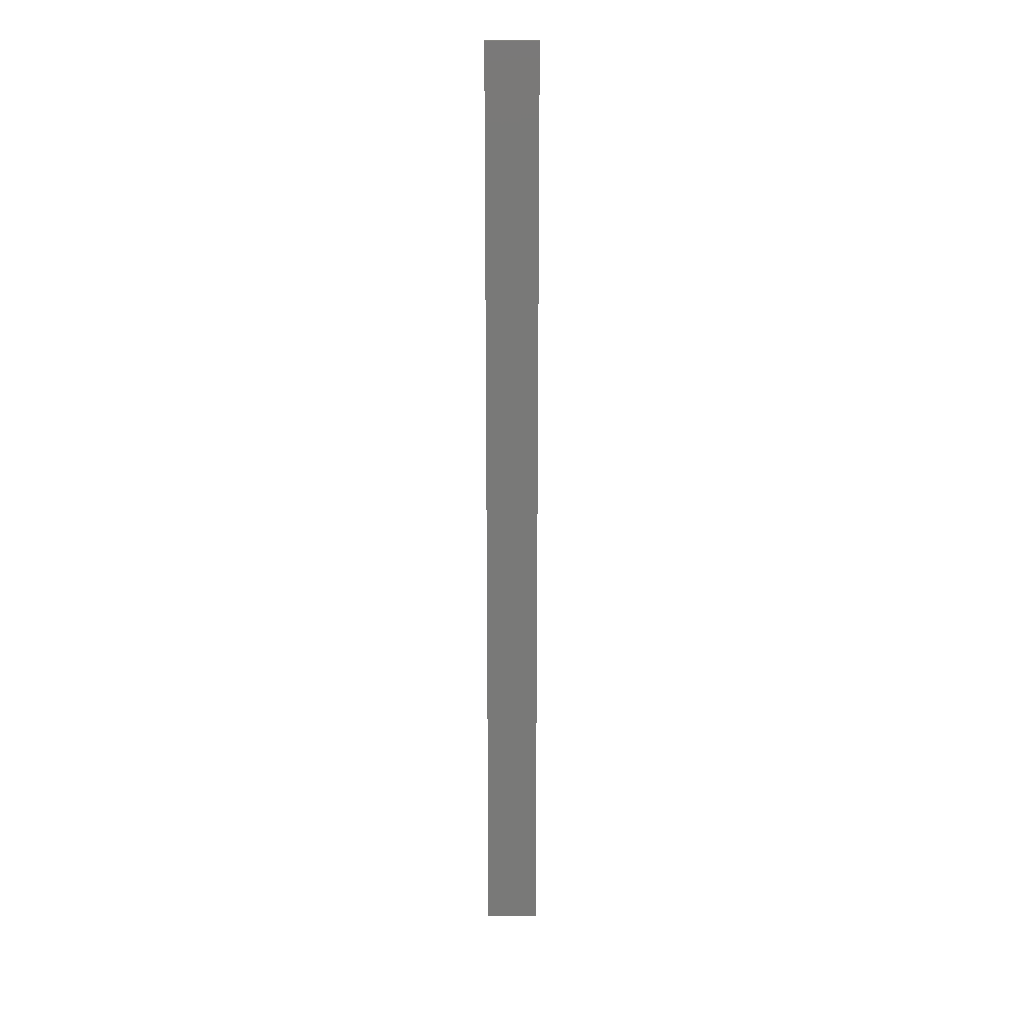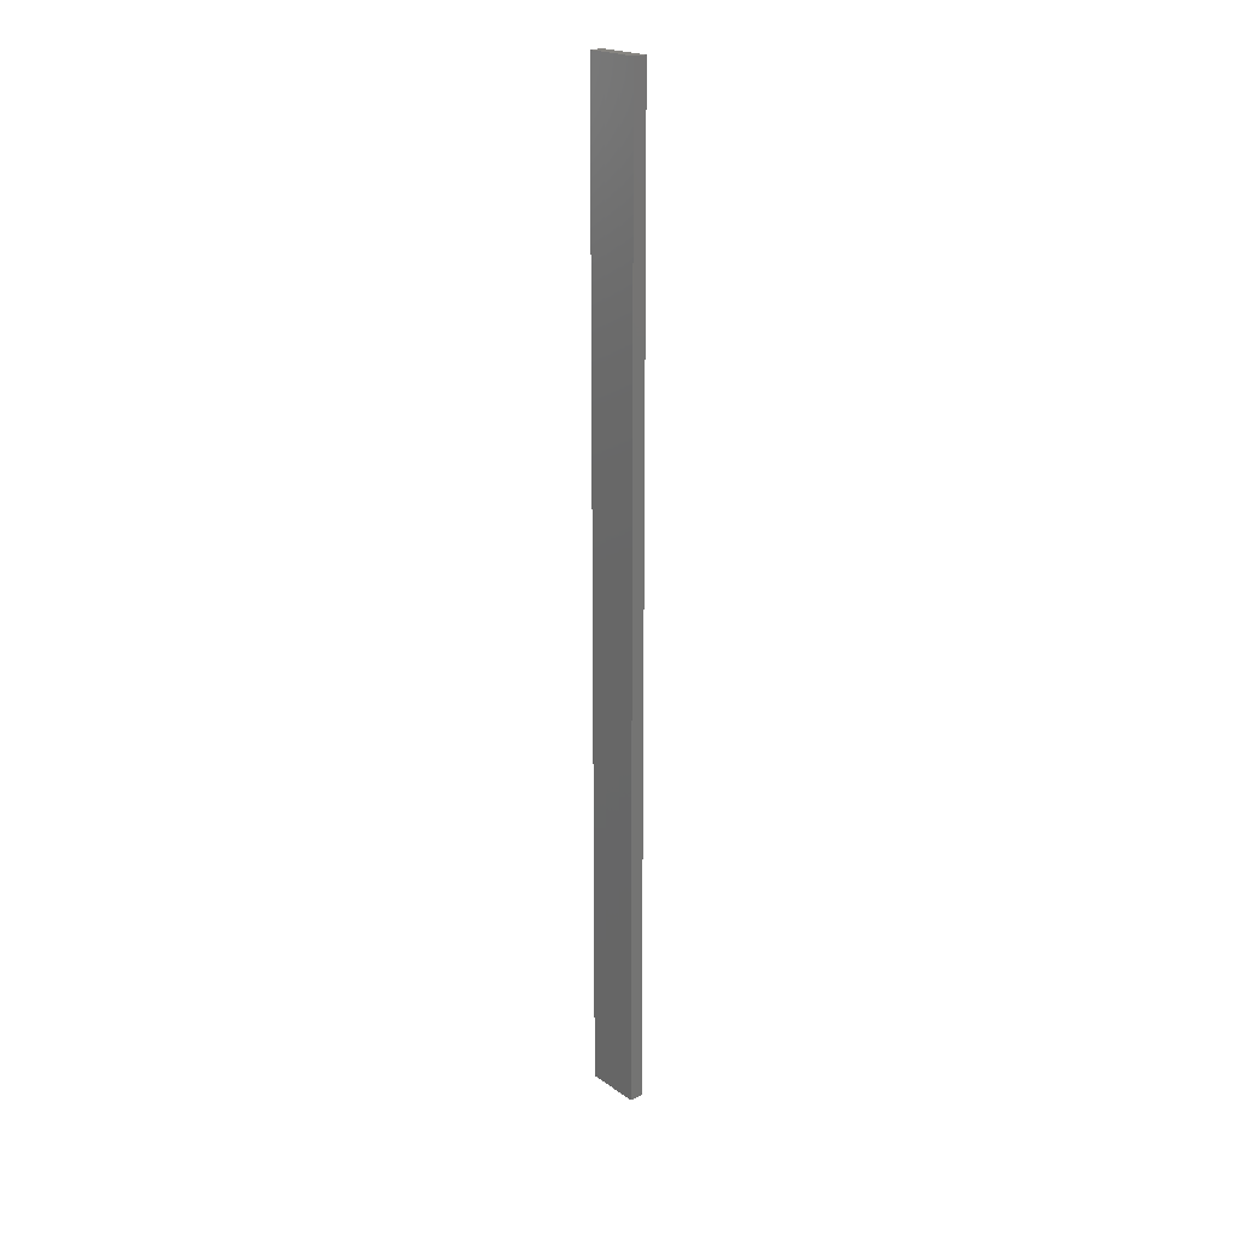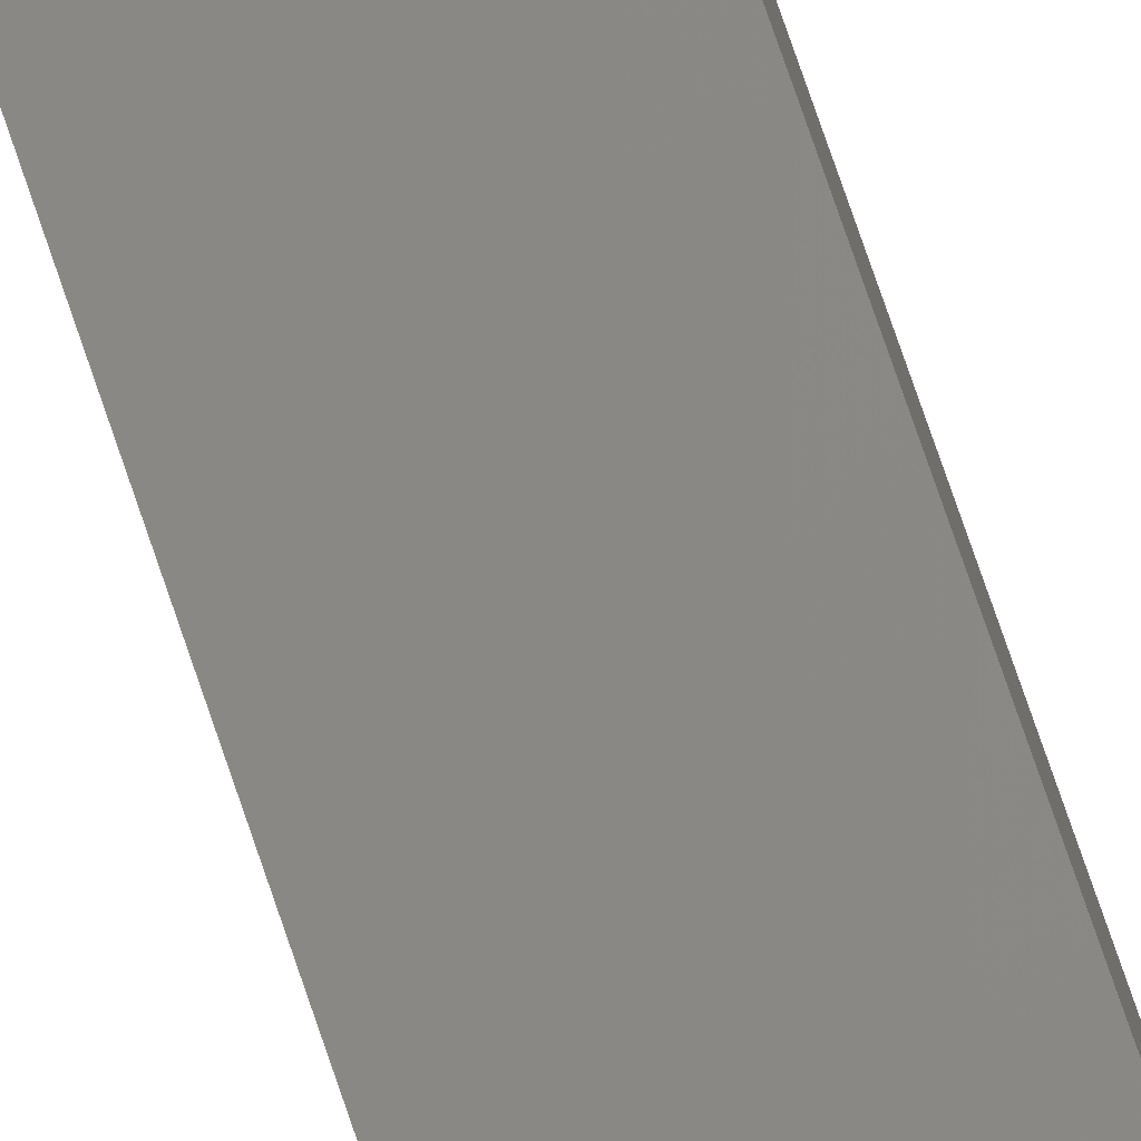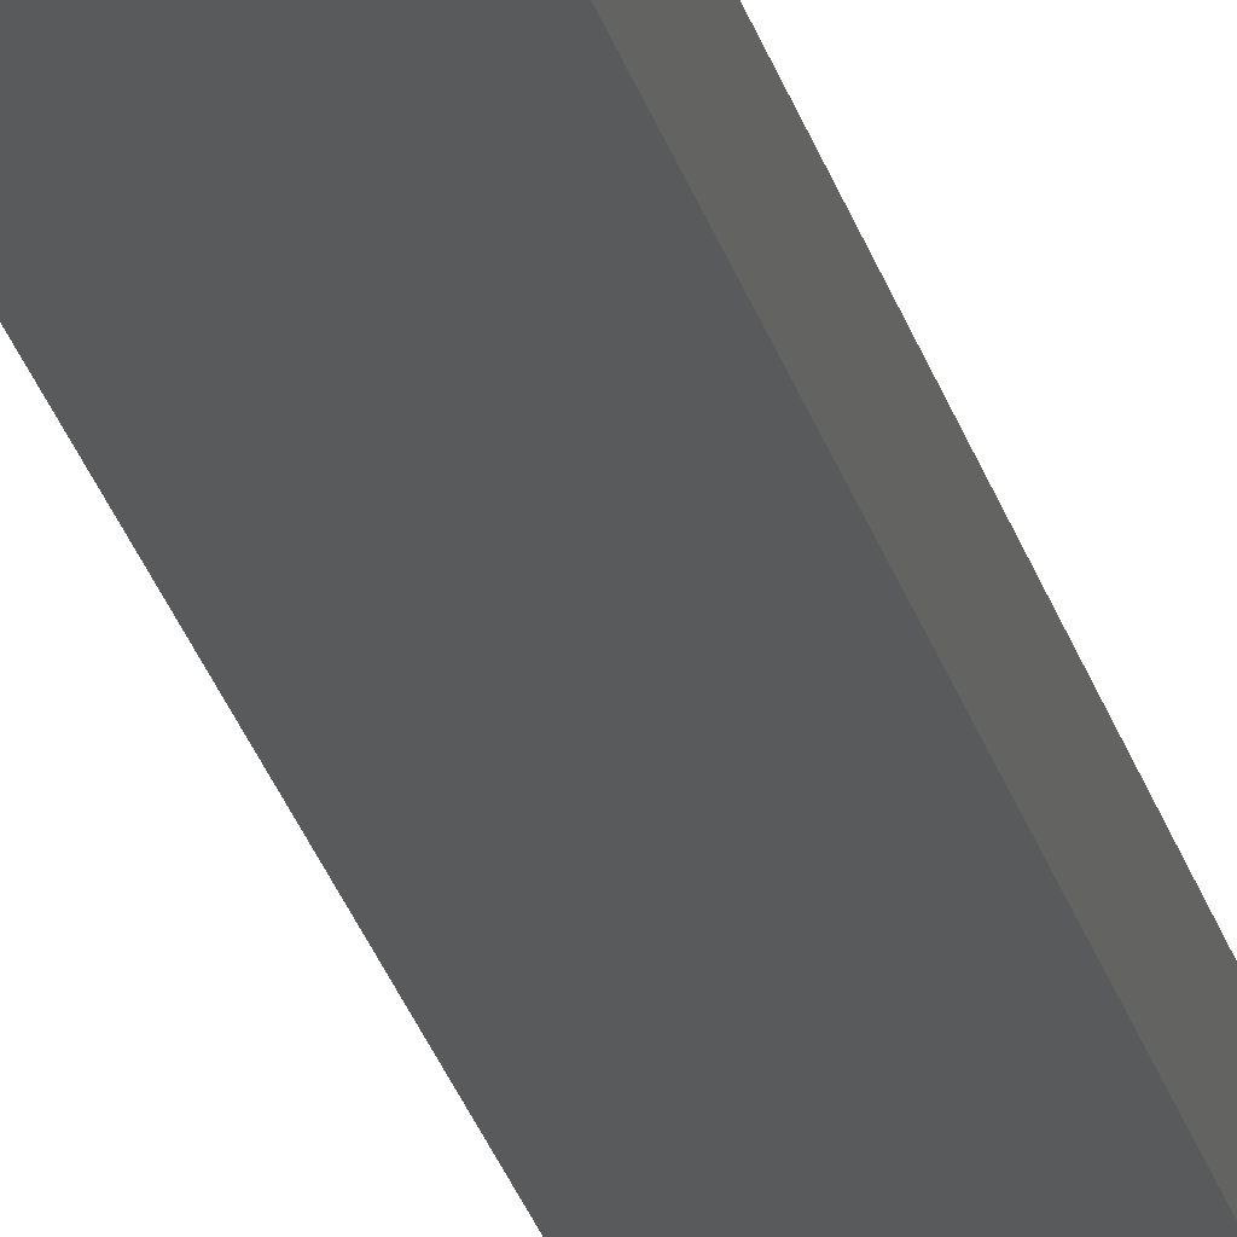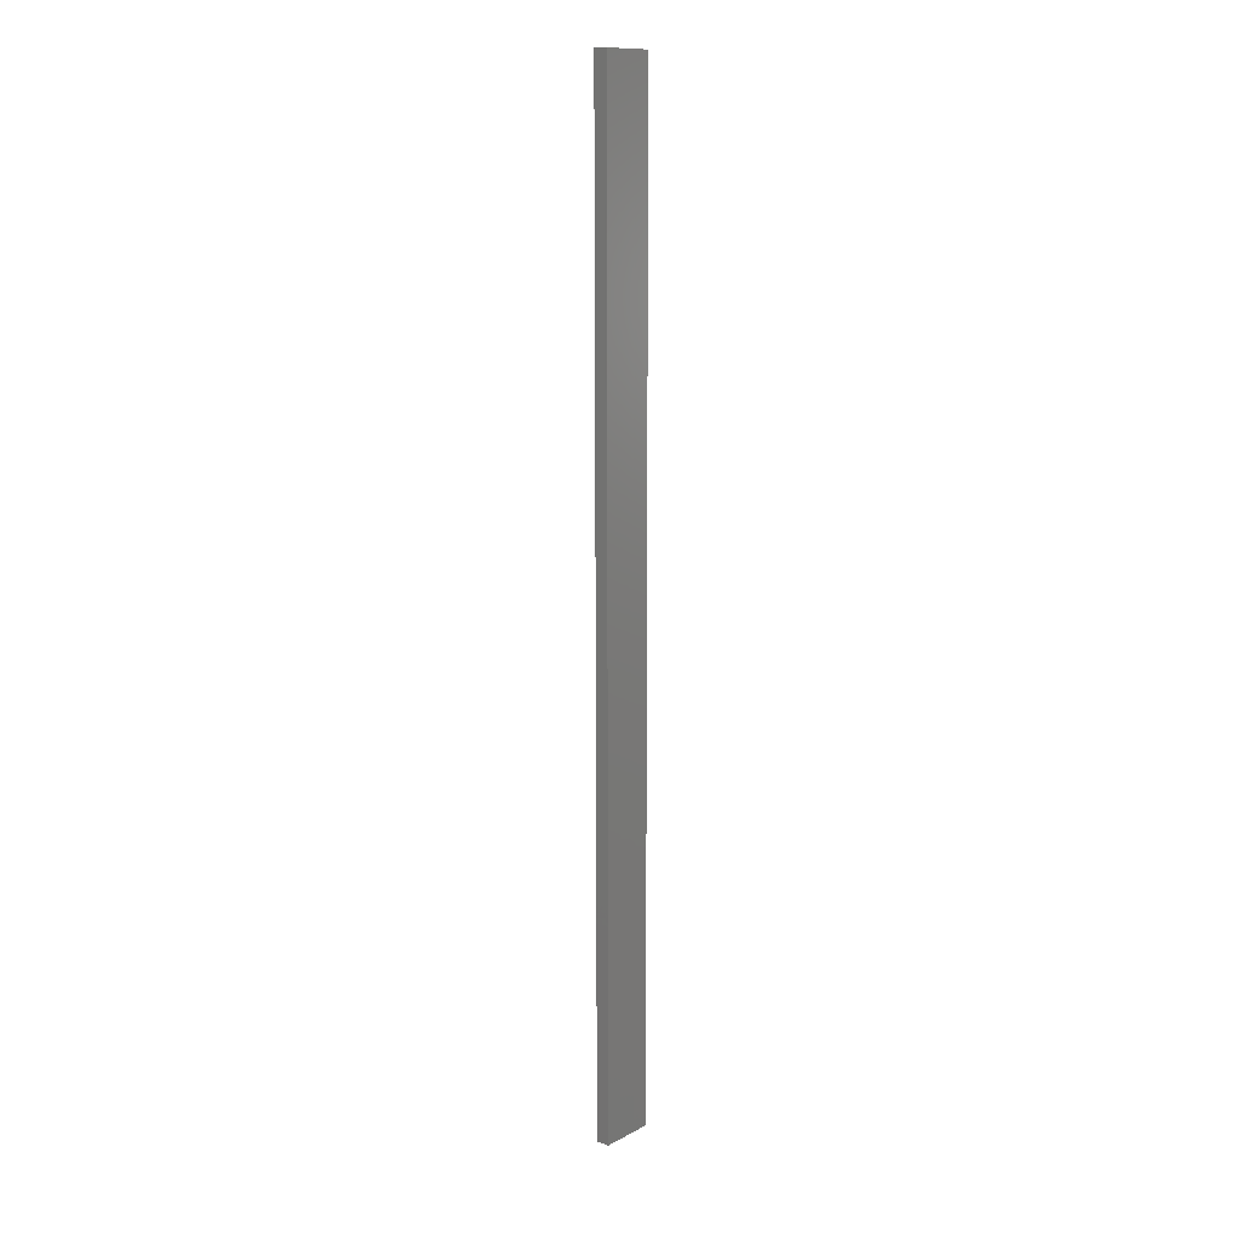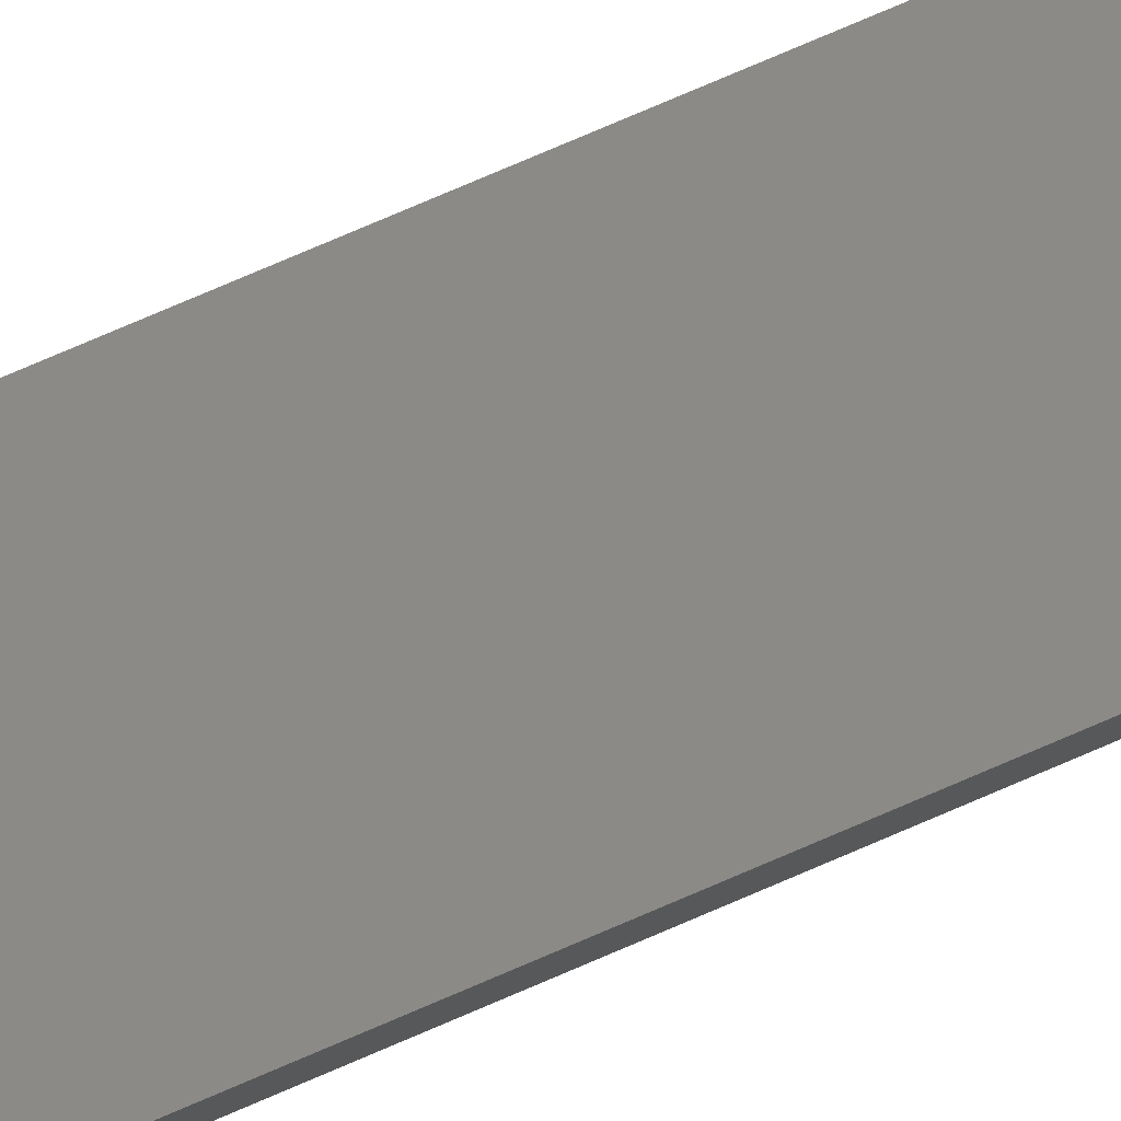
<metadata>
{"format":"stl","ext":"stl","renderer":"f3d","projection":"perspective","resolution":1024,"background":"white","views":[{"elev":18.3,"azim":-12.0,"up":"+Z"},{"elev":21.7,"azim":37.9,"up":"+Z"},{"elev":68.4,"azim":161.9,"up":"+Y"},{"elev":-21.9,"azim":11.7,"up":"+Y"},{"elev":12.6,"azim":-62.0,"up":"+Z"},{"elev":68.4,"azim":65.8,"up":"+Y"}]}
</metadata>
<code>
# stl→obj: 16 verts, 28 faces
v 18.99 2.402 60.32
v 18.99 2.402 63.91
v 19.06 2.388 63.91
v 19.06 2.388 60.32
v 19.12 2.374 63.91
v 19.12 2.374 60.32
v 19.19 2.361 60.32
v 19.19 2.361 63.91
v 19.18 2.312 63.91
v 19.18 2.312 60.32
v 18.98 2.353 63.91
v 18.98 2.353 60.32
v 19.04 2.339 63.91
v 19.04 2.339 60.32
v 19.11 2.325 63.91
v 19.11 2.325 60.32
f 1 2 3
f 4 3 5
f 4 1 3
f 6 4 5
f 7 5 8
f 7 6 5
f 7 8 9
f 10 7 9
f 11 12 13
f 13 14 15
f 12 14 13
f 15 16 9
f 14 16 15
f 16 10 9
f 12 11 2
f 1 12 2
f 16 6 10
f 10 6 7
f 14 4 16
f 16 4 6
f 12 1 14
f 14 1 4
f 15 9 8
f 5 15 8
f 3 13 15
f 3 15 5
f 2 11 13
f 2 13 3

</code>
